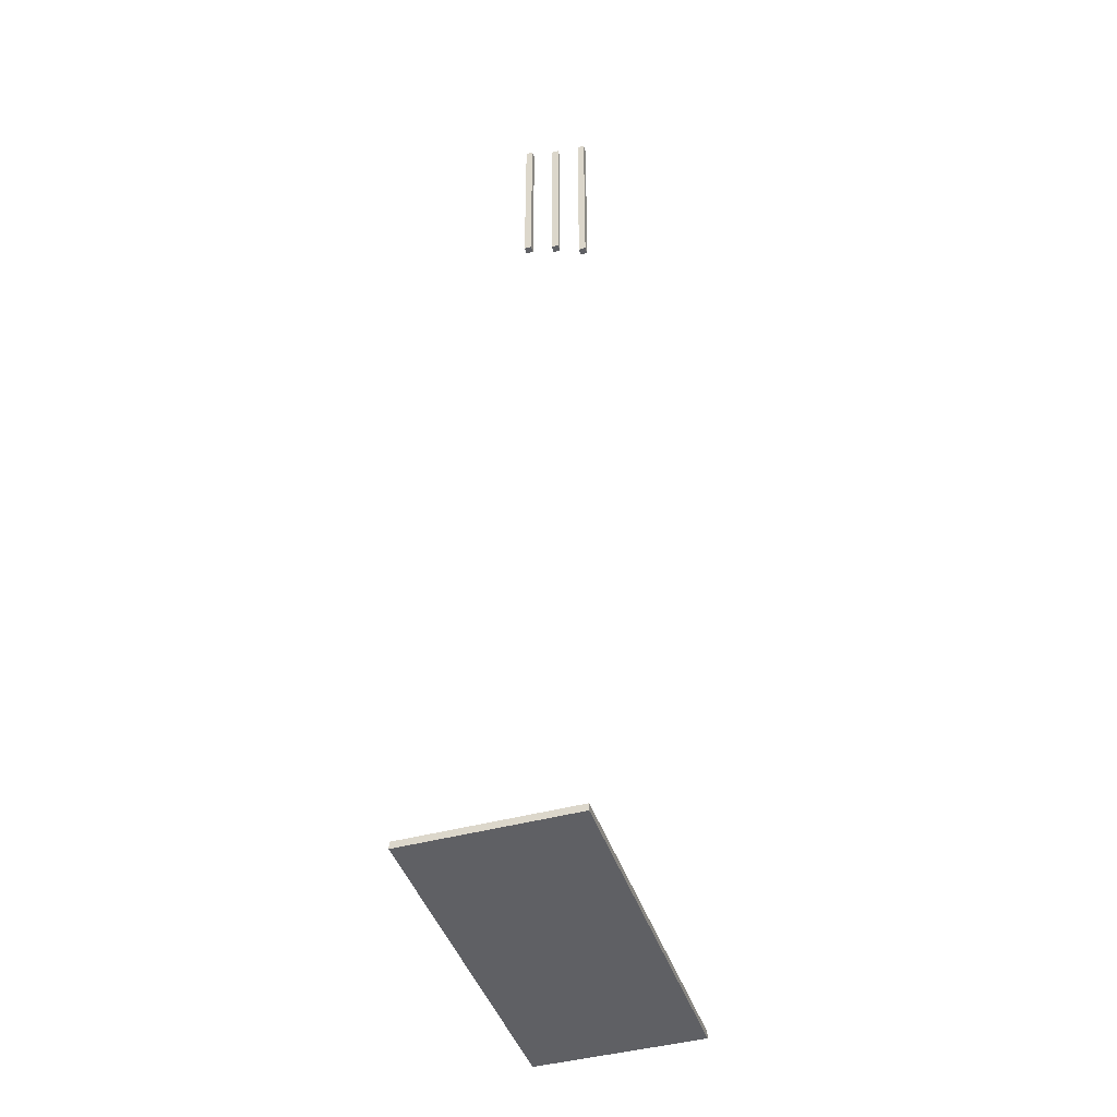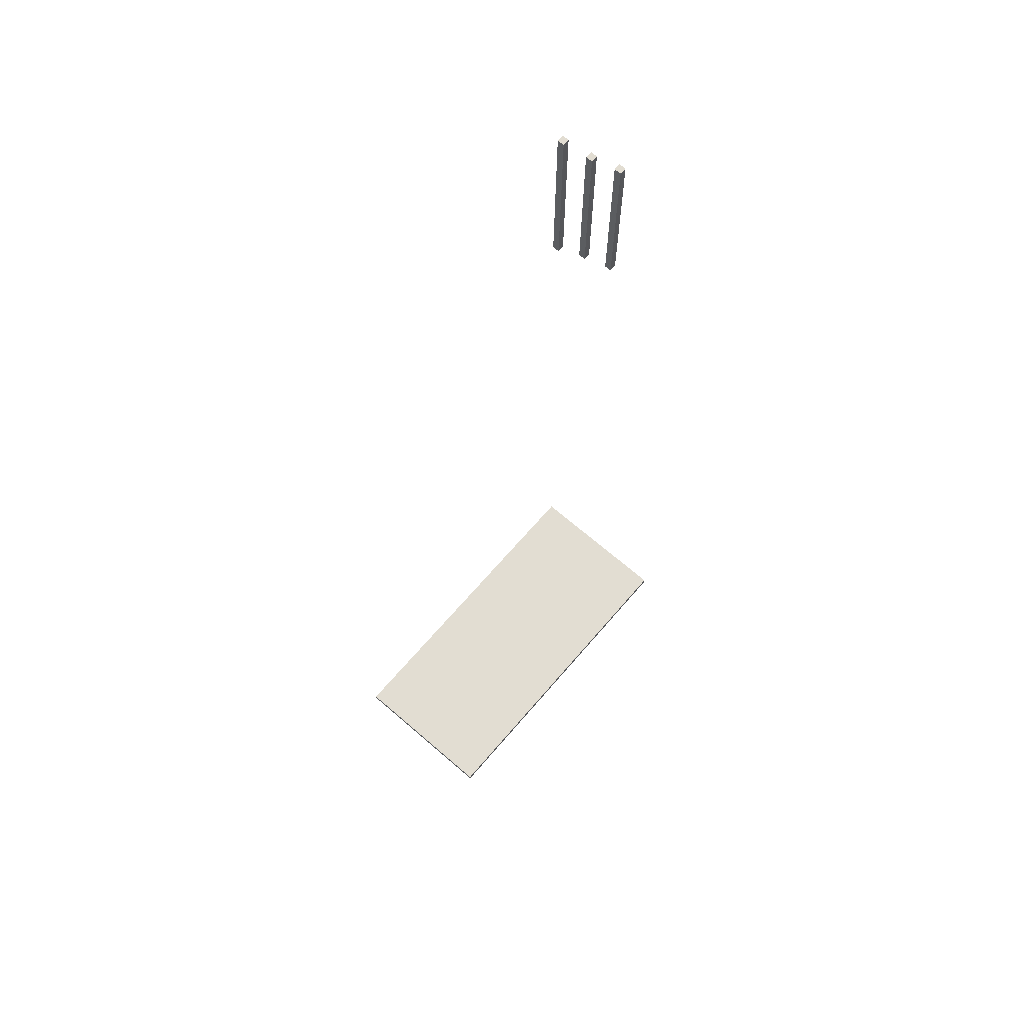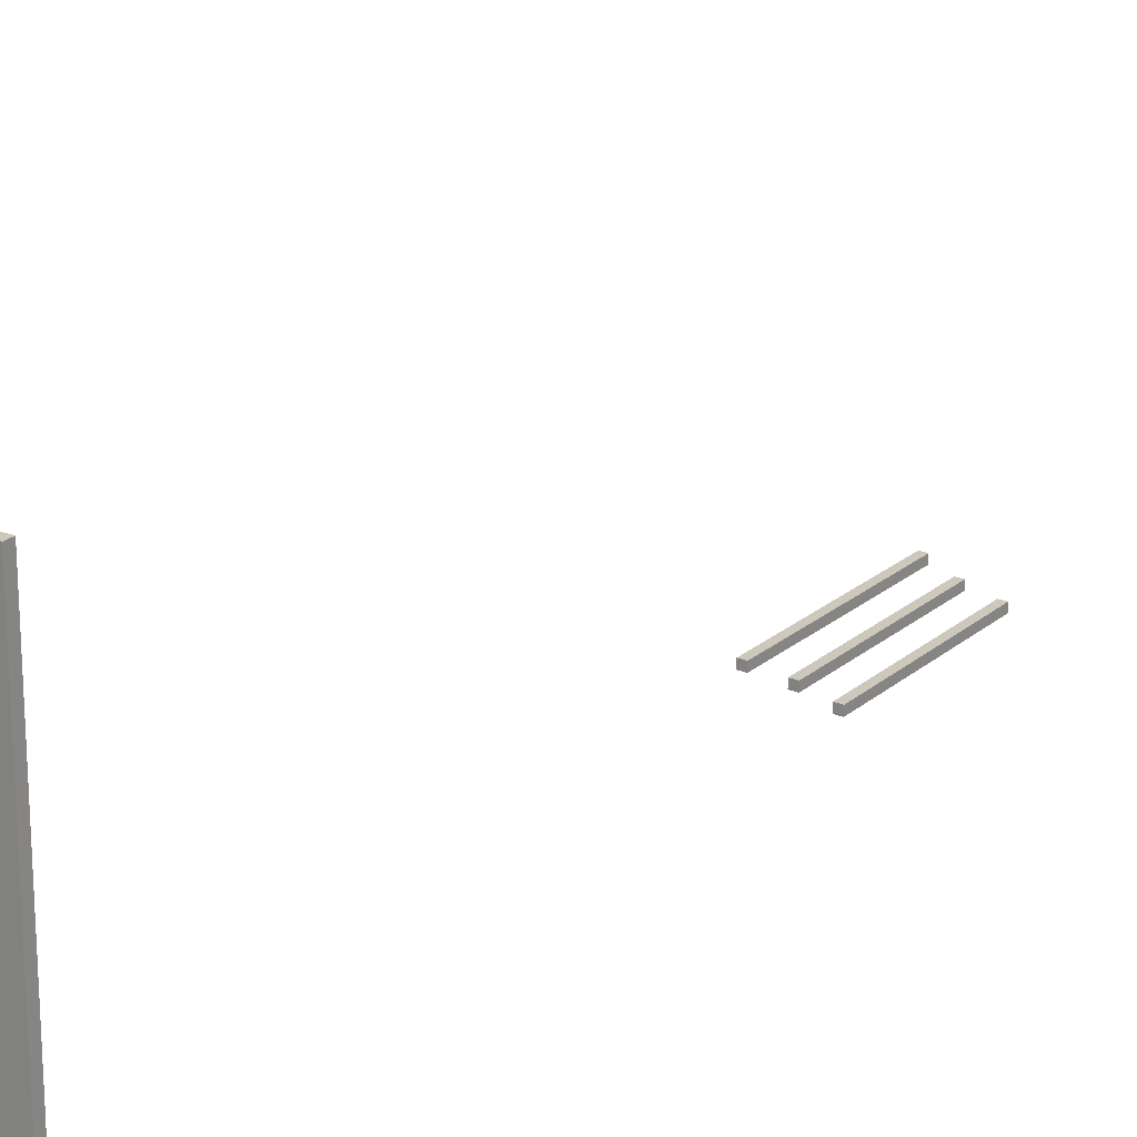
<metadata>
{"format":"obj","ext":"obj","renderer":"f3d","projection":"perspective","resolution":1024,"background":"white","views":[{"elev":-44.0,"azim":17.9,"up":"+Z"},{"elev":68.1,"azim":-139.2,"up":"+Z"},{"elev":21.8,"azim":-145.1,"up":"+Y"}]}
</metadata>
<code>
o
v -10.4 0.2 -11.9
v -10.4 0.2 -12
v -10.4 5.4 -11.9
v -10.4 5.4 -12
v -8.9 0.2 1.2
v -8.9 0.2 -1.3
v -8.9 0.3 1.2
v -8.9 0.3 -1.3
v -8.5 0.3 1.2
v -8.5 0.3 -1.3
v -8.5 0.4 1.2
v -8.5 0.4 -1.3
v -8.1 0.4 1.3
v -8.1 0.4 -1.4
v -8.1 0.5 1.3
v -8.1 0.5 -1.4
v -8.8 0.2 1.2
v -8.8 0.2 -1.3
v -8.8 0.3 1.2
v -8.8 0.3 -1.3
v -8.4 0.3 1.2
v -8.4 0.3 -1.3
v -8.4 0.4 1.2
v -8.4 0.4 -1.3
v -8 0.2 -11.9
v -8 0.2 -12
v -8 0.4 1.3
v -8 0.4 -1.4
v -8 0.5 1.3
v -8 0.5 -1.4
v -8 5.4 -11.9
v -8 5.4 -12
v -8.1 0.4 1.3
v -8.1 0.5 1.3
v -8 0.4 1.3
v -8 0.5 1.3
v -8.9 0.2 1.2
v -8.9 0.3 1.2
v -8.8 0.2 1.2
v -8.8 0.3 1.2
v -8.5 0.3 1.2
v -8.5 0.4 1.2
v -8.4 0.3 1.2
v -8.4 0.4 1.2
v -10.4 0.2 -11.9
v -10.4 5.4 -11.9
v -8 0.2 -11.9
v -8 5.4 -11.9
v -8.9 0.2 -1.3
v -8.9 0.3 -1.3
v -8.8 0.2 -1.3
v -8.8 0.3 -1.3
v -8.5 0.3 -1.3
v -8.5 0.4 -1.3
v -8.4 0.3 -1.3
v -8.4 0.4 -1.3
v -8.1 0.4 -1.4
v -8.1 0.5 -1.4
v -8 0.4 -1.4
v -8 0.5 -1.4
v -10.4 0.2 -12
v -10.4 5.4 -12
v -8 0.2 -12
v -8 5.4 -12
v -8.9 0.2 1.2
v -8.8 0.2 1.2
v -8.9 0.2 -1.3
v -8.8 0.2 -1.3
v -10.4 0.2 -11.9
v -8 0.2 -11.9
v -10.4 0.2 -12
v -8 0.2 -12
v -8.5 0.3 1.2
v -8.4 0.3 1.2
v -8.5 0.3 -1.3
v -8.4 0.3 -1.3
v -8.1 0.4 1.3
v -8 0.4 1.3
v -8.1 0.4 -1.4
v -8 0.4 -1.4
v -8.9 0.3 1.2
v -8.8 0.3 1.2
v -8.9 0.3 -1.3
v -8.8 0.3 -1.3
v -8.5 0.4 1.2
v -8.4 0.4 1.2
v -8.5 0.4 -1.3
v -8.4 0.4 -1.3
v -8.1 0.5 1.3
v -8 0.5 1.3
v -8.1 0.5 -1.4
v -8 0.5 -1.4
v -10.4 5.4 -11.9
v -8 5.4 -11.9
v -10.4 5.4 -12
v -8 5.4 -12
f 3 2 1
f 4 2 3
f 7 6 5
f 8 6 7
f 11 10 9
f 12 10 11
f 15 14 13
f 16 14 15
f 17 18 19
f 19 18 20
f 21 22 23
f 23 22 24
f 27 28 29
f 29 28 30
f 25 26 31
f 31 26 32
f 35 34 33
f 36 34 35
f 39 38 37
f 40 38 39
f 43 42 41
f 44 42 43
f 47 46 45
f 48 46 47
f 49 50 51
f 51 50 52
f 53 54 55
f 55 54 56
f 57 58 59
f 59 58 60
f 61 62 63
f 63 62 64
f 67 66 65
f 68 66 67
f 71 70 69
f 72 70 71
f 75 74 73
f 76 74 75
f 79 78 77
f 80 78 79
f 81 82 83
f 83 82 84
f 85 86 87
f 87 86 88
f 89 90 91
f 91 90 92
f 93 94 95
f 95 94 96

</code>
